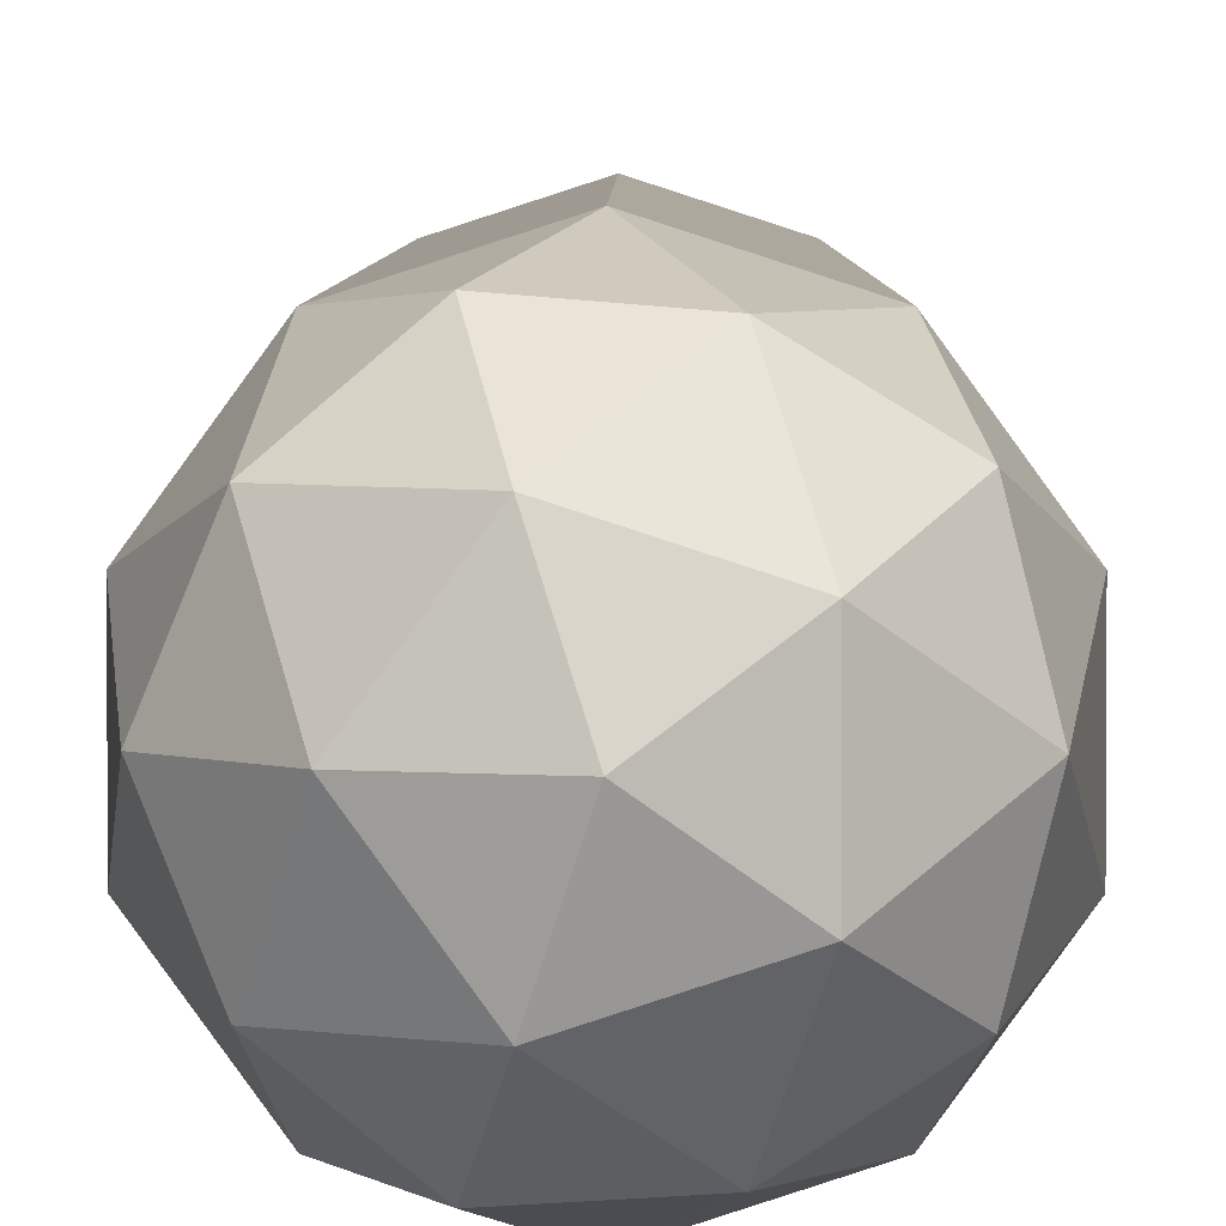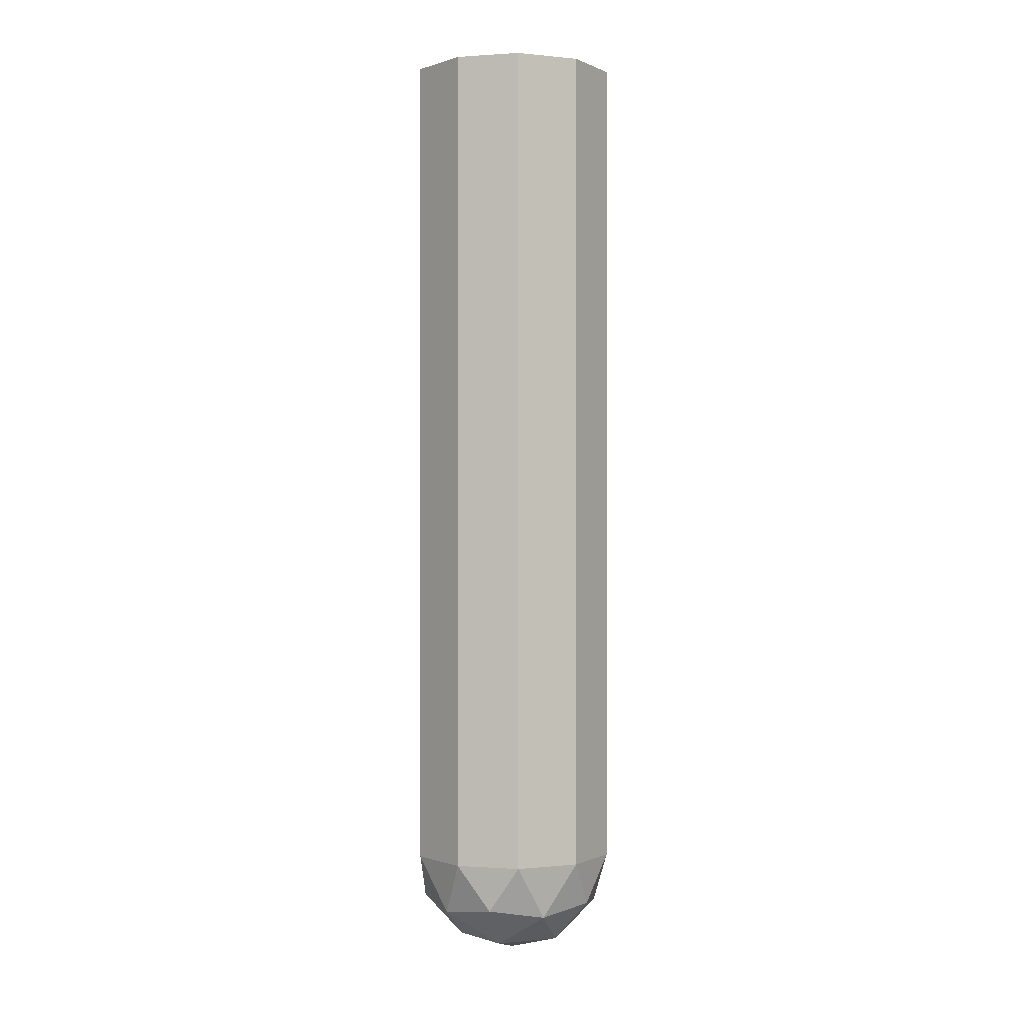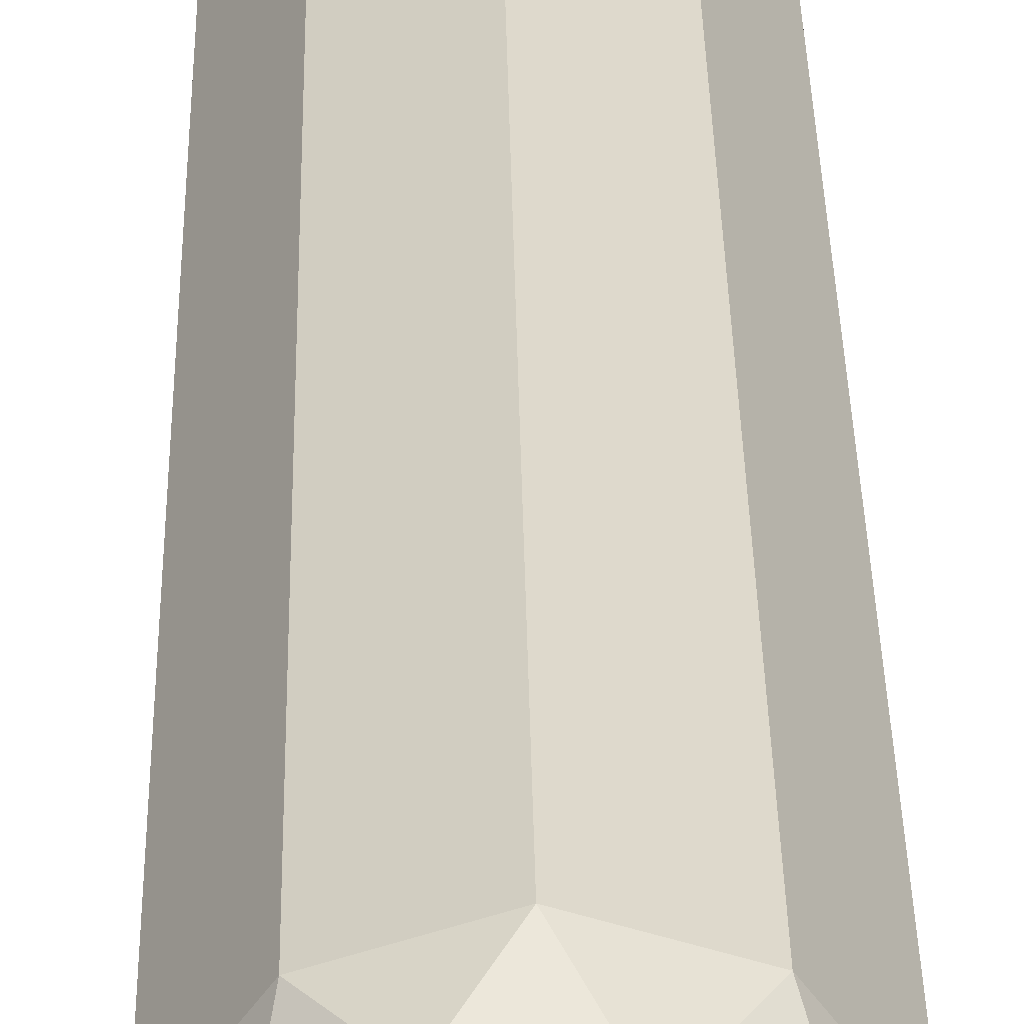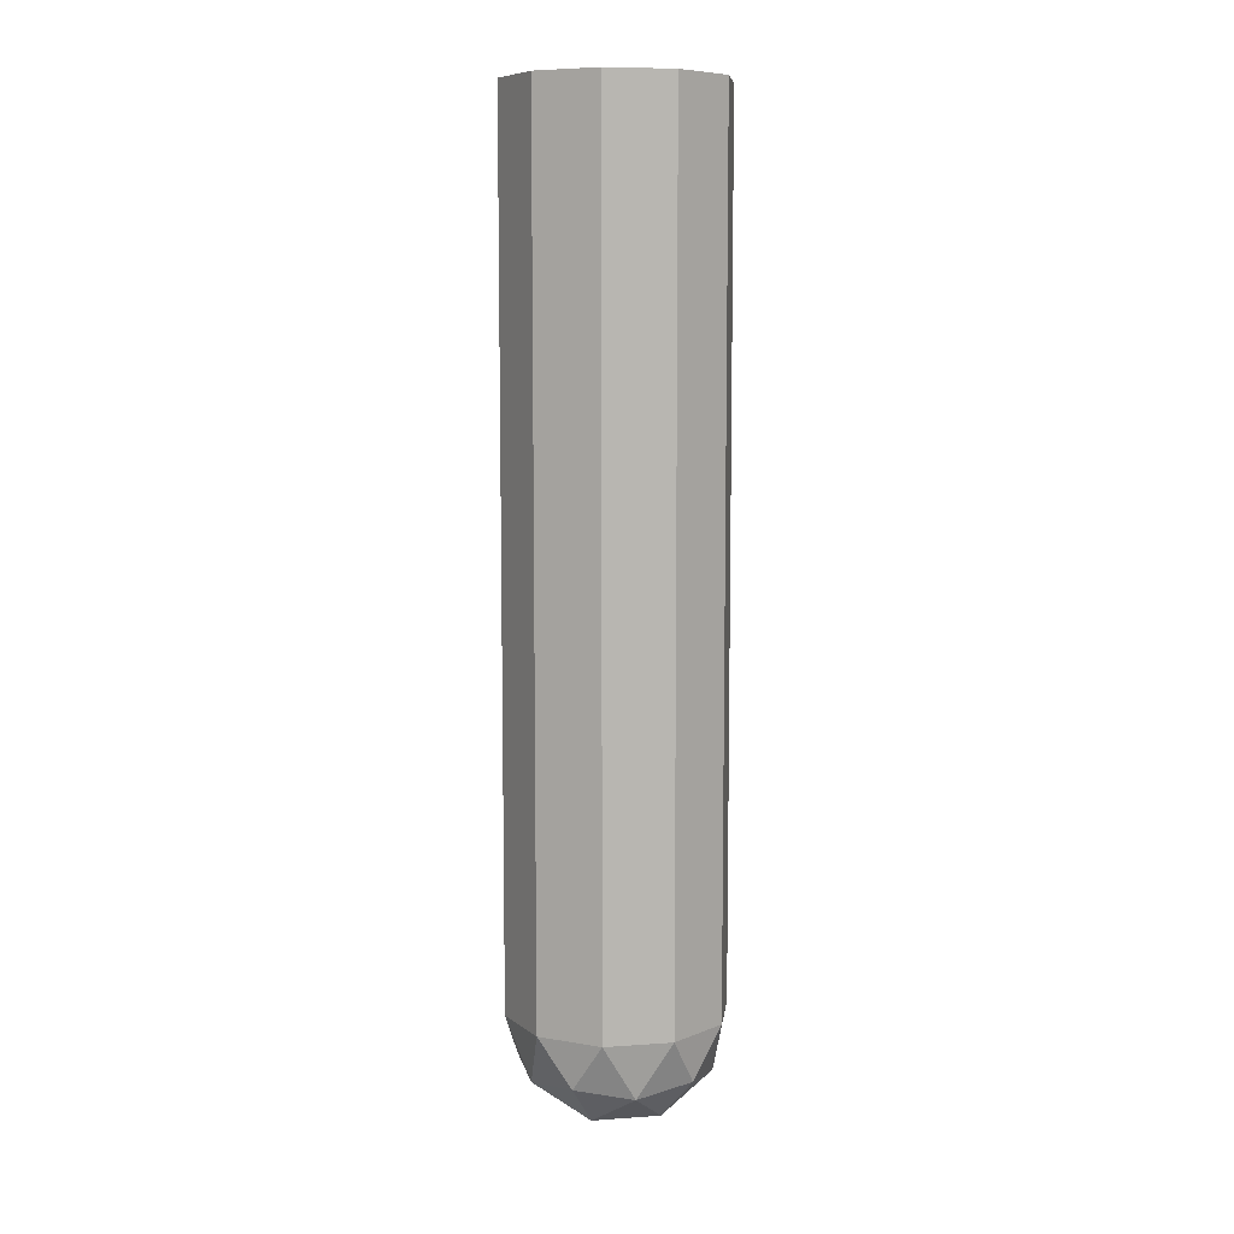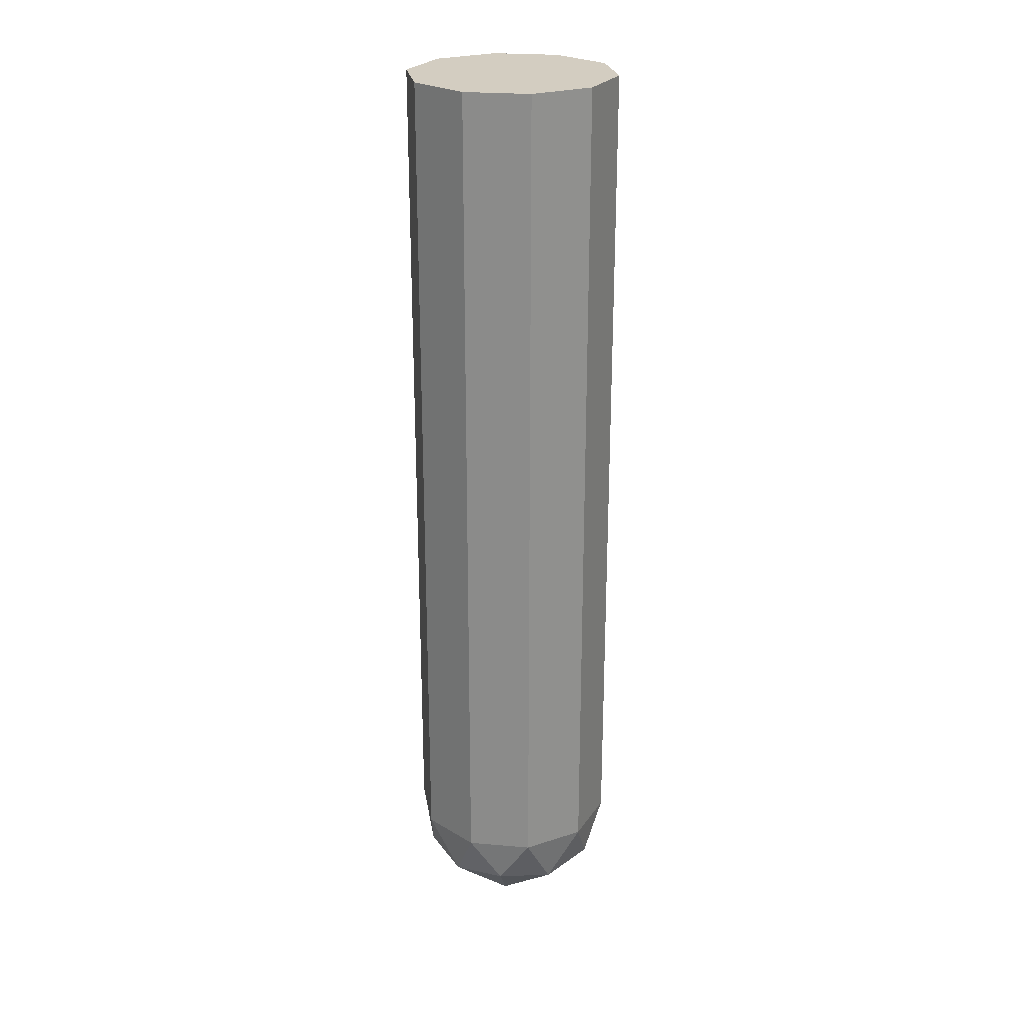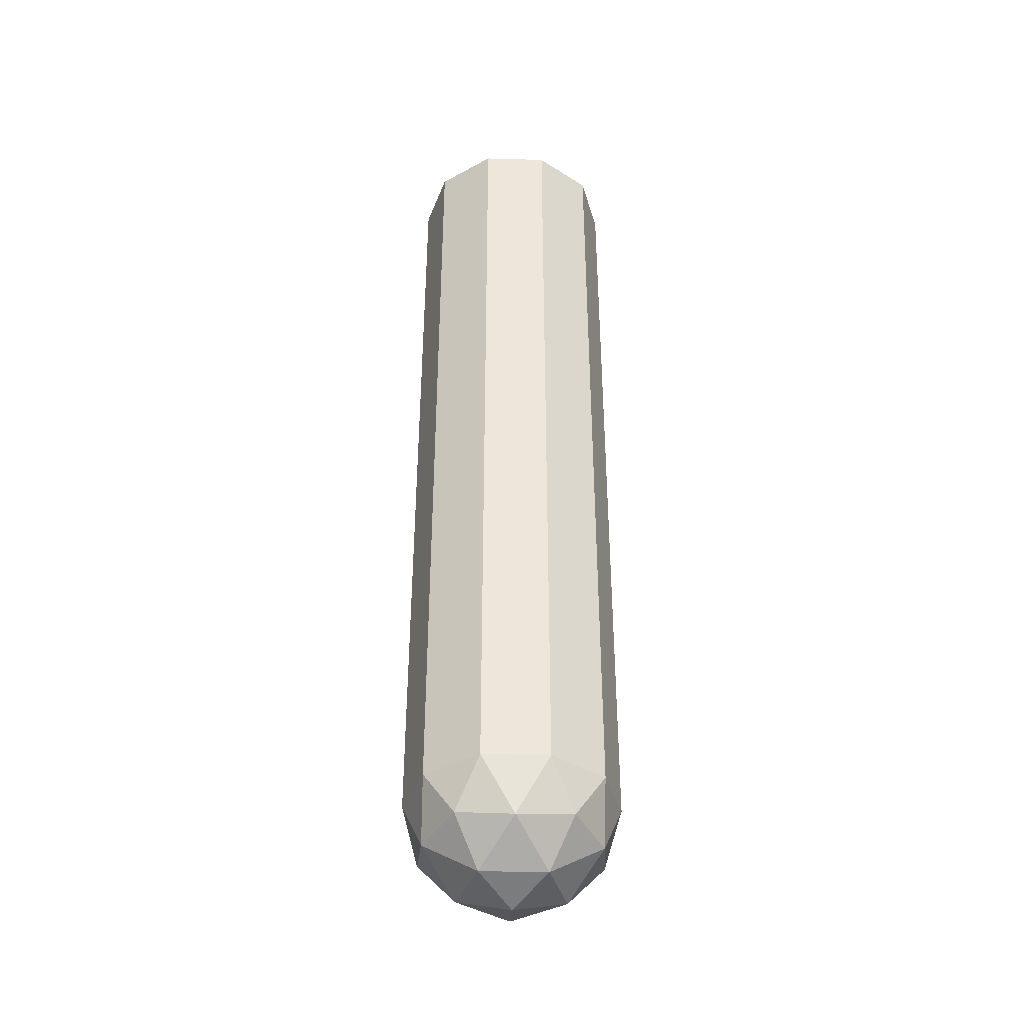
<metadata>
{"format":"obj","ext":"obj","renderer":"f3d","projection":"perspective","resolution":1024,"background":"white","views":[{"elev":3.7,"azim":0.2,"up":"+Z"},{"elev":-0.0,"azim":-3.6,"up":"+Y"},{"elev":30.1,"azim":-0.9,"up":"+Z"},{"elev":8.4,"azim":79.1,"up":"+Y"},{"elev":24.8,"azim":-9.9,"up":"+Y"},{"elev":-39.3,"azim":16.0,"up":"+Y"}]}
</metadata>
<code>
o Icosphere
v 0 -1 0
v 0.7236 -0.4472 0.5257
v -0.2764 -0.4472 0.8506
v -0.8944 -0.4472 0
v -0.2764 -0.4472 -0.8506
v 0.7236 -0.4472 -0.5257
v -0.1625 -0.8507 0.5
v 0.4253 -0.8507 0.309
v 0.2629 -0.5257 0.809
v 0.8506 -0.5257 0
v 0.4253 -0.8507 -0.309
v -0.5257 -0.8507 0
v -0.6882 -0.5257 0.5
v -0.1625 -0.8507 -0.5
v -0.6882 -0.5257 -0.5
v 0.2629 -0.5257 -0.809
v 0.9511 0 0.309
v 0.9511 0 -0.309
v 0 0 1
v 0.5878 0 0.809
v -0.9511 0 0.309
v -0.5878 0 0.809
v -0.5878 0 -0.809
v -0.9511 0 -0.309
v 0.5878 0 -0.809
v 0 0 -1
v 0.9511 8 0.309
v 0.9511 8 -0.309
v 0 8 1
v 0.5878 8 0.809
v -0.9511 8 0.309
v -0.5878 8 0.809
v -0.5878 8 -0.809
v -0.9511 8 -0.309
v 0.5878 8 -0.809
v 0 8 -1
f 1 8 7
f 2 8 10
f 1 7 12
f 1 12 14
f 1 14 11
f 2 10 17
f 3 9 19
f 4 13 21
f 5 15 23
f 6 16 25
f 2 17 20
f 3 19 22
f 4 21 24
f 5 23 26
f 6 25 18
f 25 16 26
f 16 5 26
f 23 15 24
f 15 4 24
f 21 13 22
f 13 3 22
f 19 9 20
f 9 2 20
f 17 10 18
f 10 6 18
f 11 16 6
f 11 14 16
f 14 5 16
f 14 15 5
f 14 12 15
f 12 4 15
f 12 13 4
f 12 7 13
f 7 3 13
f 10 11 6
f 10 8 11
f 8 1 11
f 7 9 3
f 7 8 9
f 8 2 9
f 20 17 27 30
f 21 22 32 31
f 26 23 33 36
f 23 24 34 33
f 25 26 36 35
f 24 21 31 34
f 22 19 29 32
f 17 18 28 27
f 18 25 35 28
f 19 20 30 29
f 28 35 36 33 34 31 32 29 30 27

</code>
